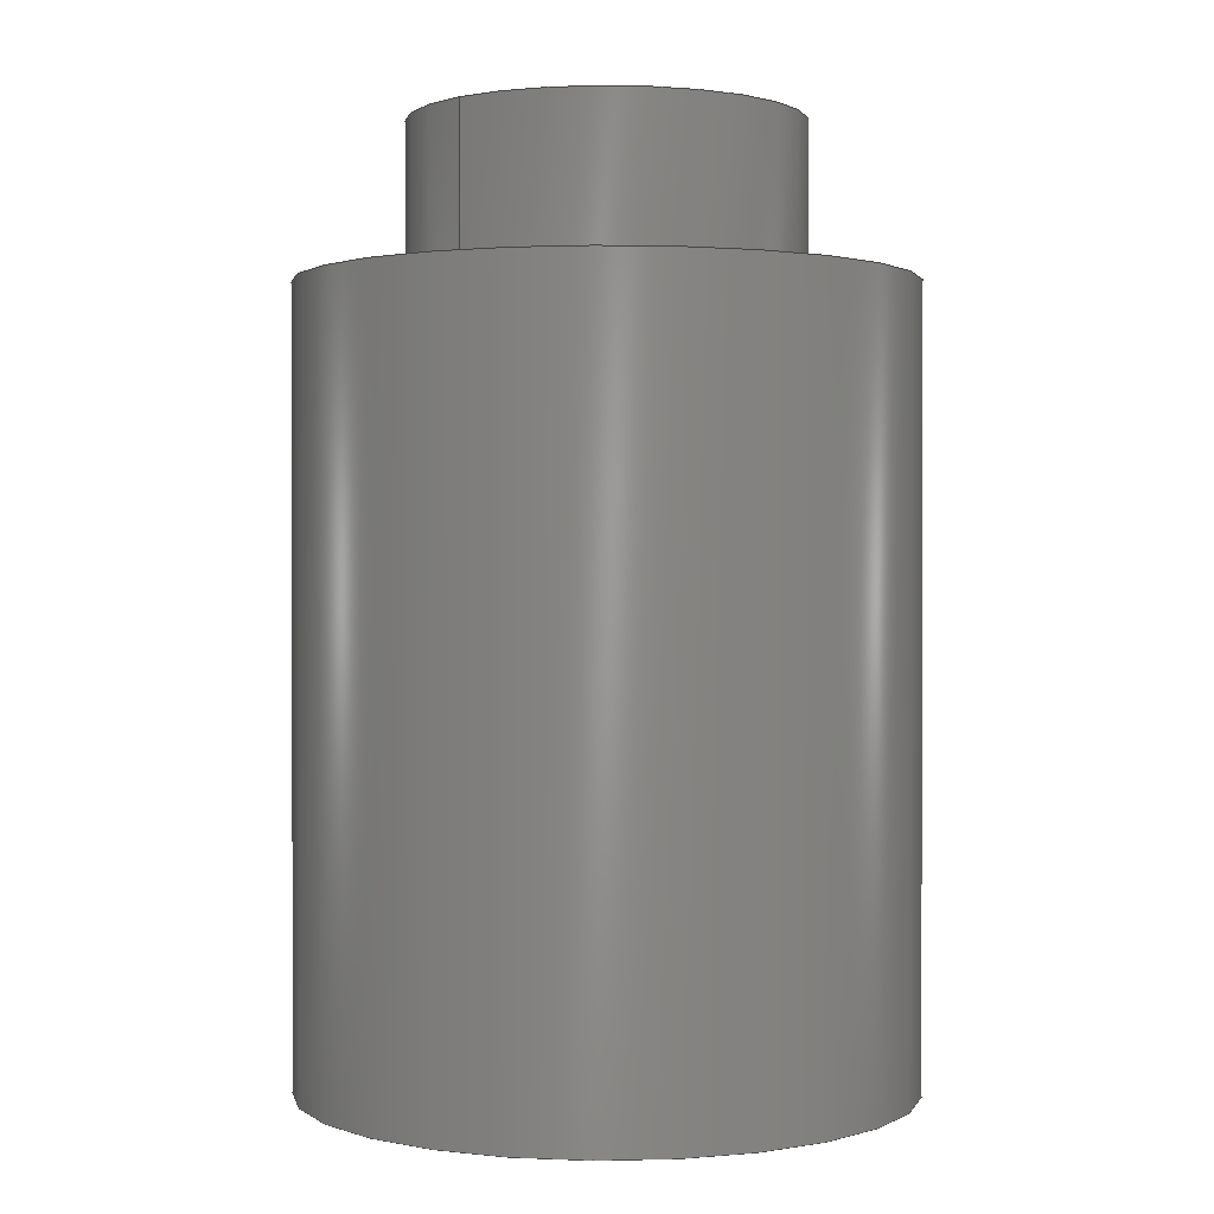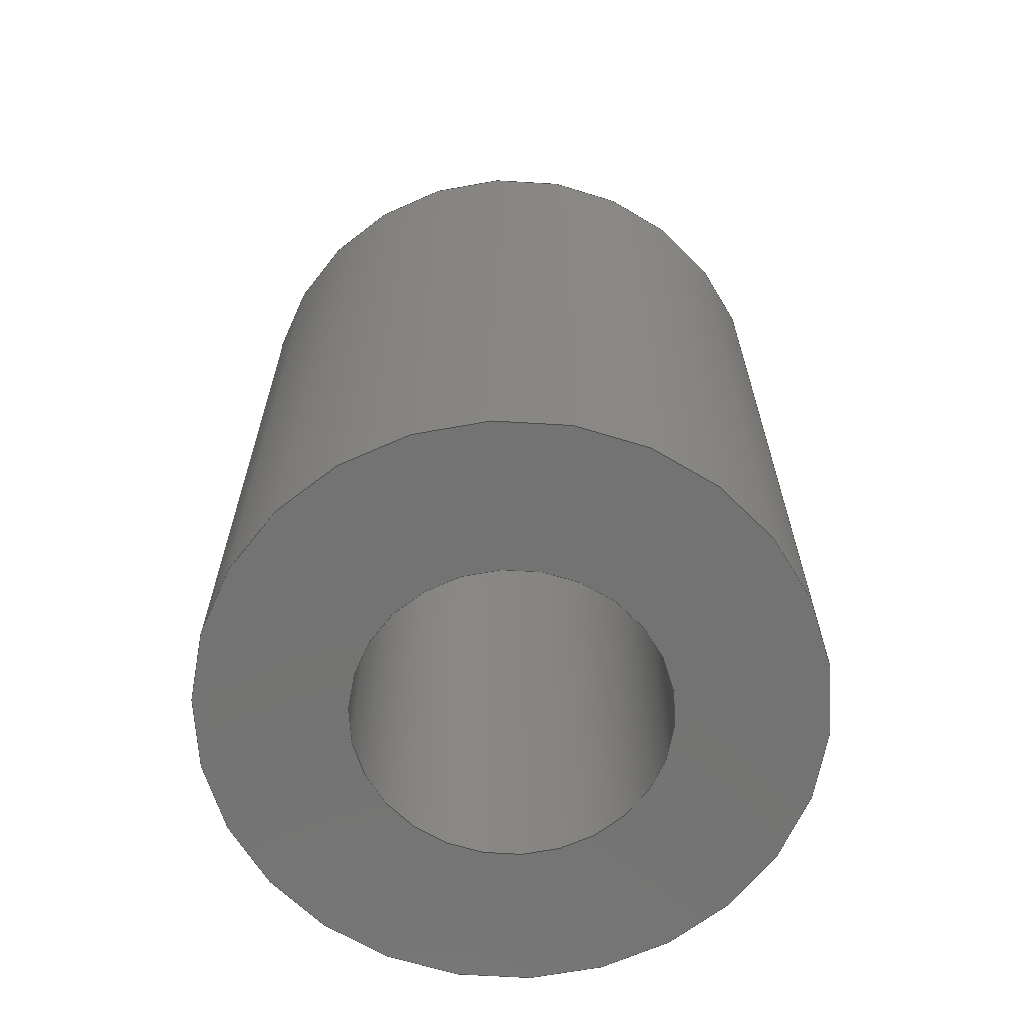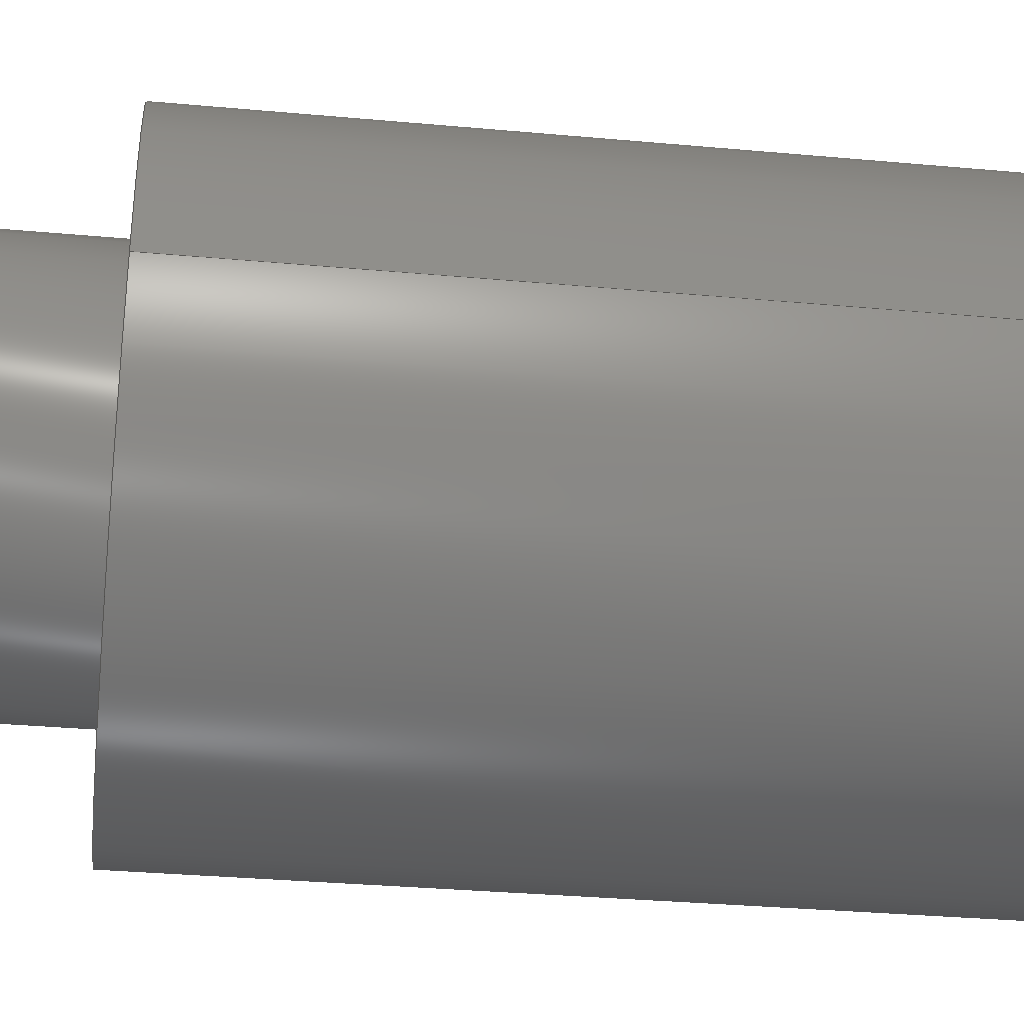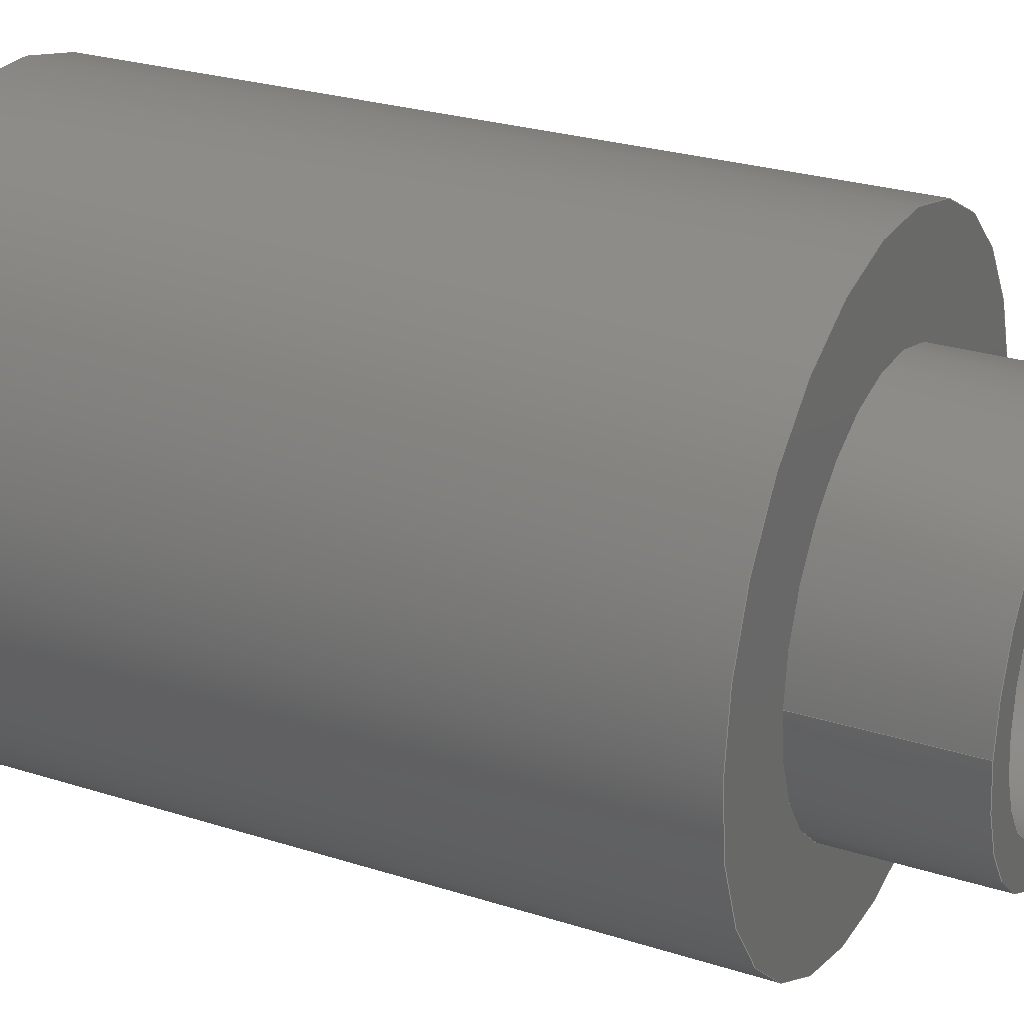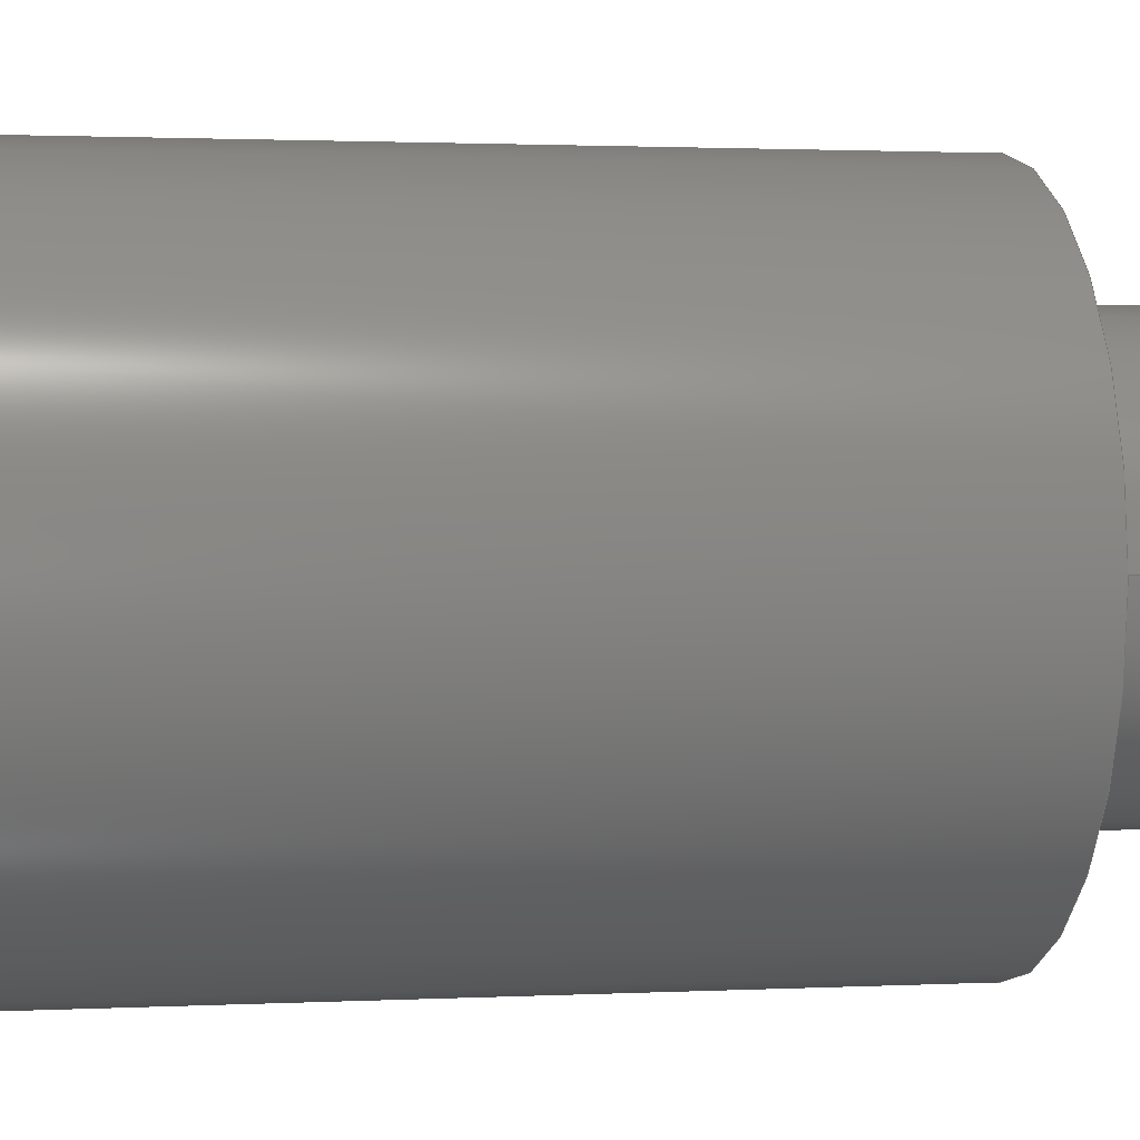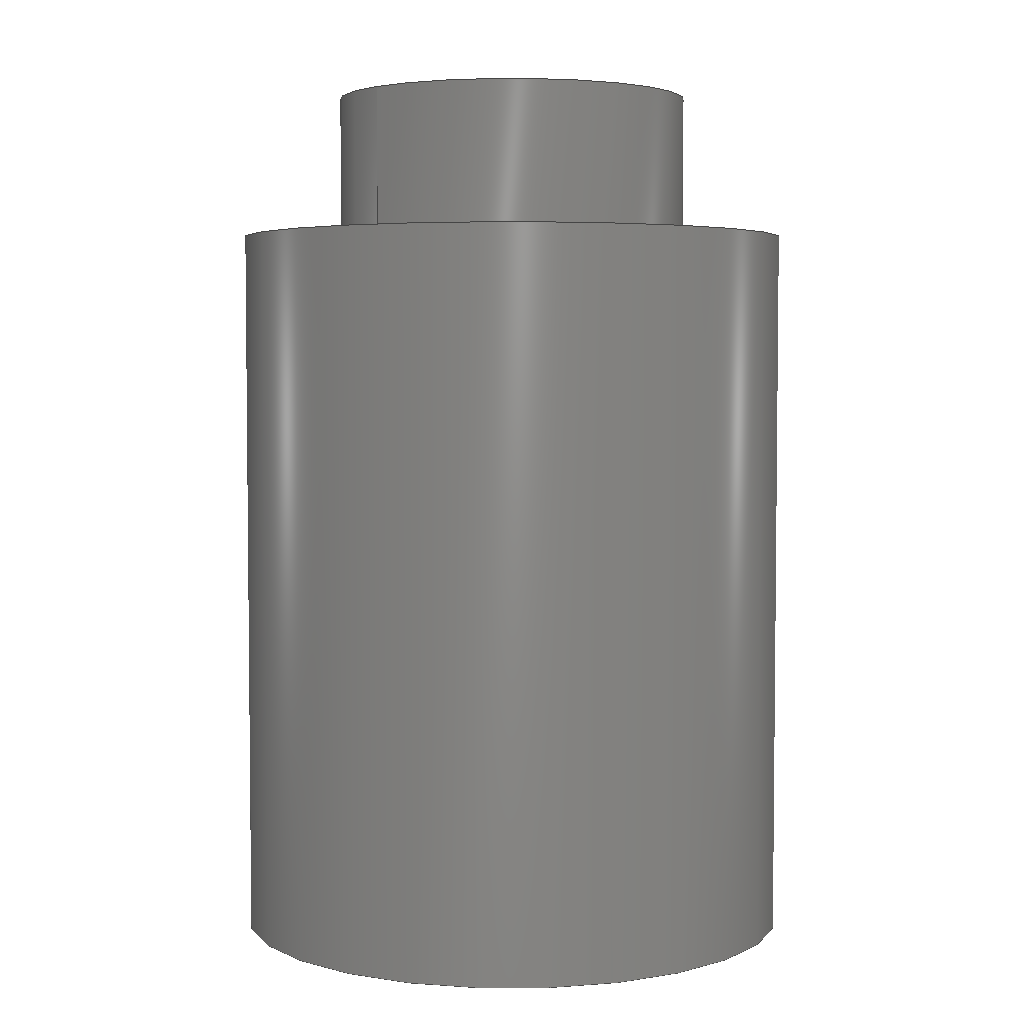
<metadata>
{"format":"step","ext":"step","renderer":"f3d","projection":"perspective","resolution":1024,"background":"white","views":[{"elev":0.9,"azim":133.7,"up":"+Y"},{"elev":-65.4,"azim":-169.6,"up":"+Y"},{"elev":-32.8,"azim":-97.2,"up":"+Z"},{"elev":26.7,"azim":116.4,"up":"+Z"},{"elev":1.6,"azim":79.3,"up":"+Z"},{"elev":4.0,"azim":138.1,"up":"+Y"}]}
</metadata>
<code>
ISO-10303-21;
DATA;
#1=MECHANICAL_DESIGN_GEOMETRIC_PRESENTATION_REPRESENTATION('',(#74,#75,
#76,#77,#78),#165);
#2=SHAPE_REPRESENTATION_RELATIONSHIP('SRR','None',#172,#3);
#3=ADVANCED_BREP_SHAPE_REPRESENTATION('',(#4),#164);
#4=MANIFOLD_SOLID_BREP('Body1',#85);
#5=FACE_BOUND('',#19,.T.);
#6=FACE_BOUND('',#23,.T.);
#7=FACE_BOUND('',#25,.T.);
#8=PLANE('',#102);
#9=PLANE('',#109);
#10=PLANE('',#110);
#11=FACE_OUTER_BOUND('',#17,.T.);
#12=FACE_OUTER_BOUND('',#18,.T.);
#13=FACE_OUTER_BOUND('',#20,.T.);
#14=FACE_OUTER_BOUND('',#21,.T.);
#15=FACE_OUTER_BOUND('',#22,.T.);
#16=FACE_OUTER_BOUND('',#24,.T.);
#17=EDGE_LOOP('',(#53,#54,#55,#56));
#18=EDGE_LOOP('',(#57));
#19=EDGE_LOOP('',(#58));
#20=EDGE_LOOP('',(#59,#60,#61,#62));
#21=EDGE_LOOP('',(#63,#64,#65,#66));
#22=EDGE_LOOP('',(#67));
#23=EDGE_LOOP('',(#68));
#24=EDGE_LOOP('',(#69));
#25=EDGE_LOOP('',(#70));
#26=LINE('',#145,#29);
#27=LINE('',#152,#30);
#28=LINE('',#158,#31);
#29=VECTOR('',#117,0.25);
#30=VECTOR('',#126,0.2);
#31=VECTOR('',#133,0.39);
#32=CIRCLE('',#100,0.25);
#33=CIRCLE('',#101,0.25);
#34=CIRCLE('',#103,0.2);
#35=CIRCLE('',#105,0.2);
#36=CIRCLE('',#107,0.39);
#37=CIRCLE('',#108,0.39);
#38=VERTEX_POINT('',#142);
#39=VERTEX_POINT('',#144);
#40=VERTEX_POINT('',#148);
#41=VERTEX_POINT('',#151);
#42=VERTEX_POINT('',#155);
#43=VERTEX_POINT('',#157);
#44=EDGE_CURVE('',#38,#38,#32,.T.);
#45=EDGE_CURVE('',#38,#39,#26,.T.);
#46=EDGE_CURVE('',#39,#39,#33,.T.);
#47=EDGE_CURVE('',#40,#40,#34,.T.);
#48=EDGE_CURVE('',#40,#41,#27,.T.);
#49=EDGE_CURVE('',#41,#41,#35,.T.);
#50=EDGE_CURVE('',#42,#42,#36,.T.);
#51=EDGE_CURVE('',#42,#43,#28,.T.);
#52=EDGE_CURVE('',#43,#43,#37,.T.);
#53=ORIENTED_EDGE('',*,*,#44,.F.);
#54=ORIENTED_EDGE('',*,*,#45,.T.);
#55=ORIENTED_EDGE('',*,*,#46,.F.);
#56=ORIENTED_EDGE('',*,*,#45,.F.);
#57=ORIENTED_EDGE('',*,*,#44,.T.);
#58=ORIENTED_EDGE('',*,*,#47,.T.);
#59=ORIENTED_EDGE('',*,*,#47,.F.);
#60=ORIENTED_EDGE('',*,*,#48,.T.);
#61=ORIENTED_EDGE('',*,*,#49,.T.);
#62=ORIENTED_EDGE('',*,*,#48,.F.);
#63=ORIENTED_EDGE('',*,*,#50,.F.);
#64=ORIENTED_EDGE('',*,*,#51,.T.);
#65=ORIENTED_EDGE('',*,*,#52,.T.);
#66=ORIENTED_EDGE('',*,*,#51,.F.);
#67=ORIENTED_EDGE('',*,*,#50,.T.);
#68=ORIENTED_EDGE('',*,*,#46,.T.);
#69=ORIENTED_EDGE('',*,*,#52,.F.);
#70=ORIENTED_EDGE('',*,*,#49,.F.);
#71=CYLINDRICAL_SURFACE('',#99,0.25);
#72=CYLINDRICAL_SURFACE('',#104,0.2);
#73=CYLINDRICAL_SURFACE('',#106,0.39);
#74=STYLED_ITEM('',(#183),#79);
#75=STYLED_ITEM('',(#183),#80);
#76=STYLED_ITEM('',(#183),#81);
#77=STYLED_ITEM('',(#183),#83);
#78=STYLED_ITEM('',(#182),#4);
#79=ADVANCED_FACE('',(#11),#71,.T.);
#80=ADVANCED_FACE('',(#12,#5),#8,.T.);
#81=ADVANCED_FACE('',(#13),#72,.F.);
#82=ADVANCED_FACE('',(#14),#73,.T.);
#83=ADVANCED_FACE('',(#15,#6),#9,.T.);
#84=ADVANCED_FACE('',(#16,#7),#10,.F.);
#85=CLOSED_SHELL('',(#79,#80,#81,#82,#83,#84));
#86=DERIVED_UNIT_ELEMENT(#88,1);
#87=DERIVED_UNIT_ELEMENT(#167,3);
#88=(
MASS_UNIT()
NAMED_UNIT(*)
SI_UNIT(.KILO.,.GRAM.)
);
#89=DERIVED_UNIT((#86,#87));
#90=MEASURE_REPRESENTATION_ITEM('density measure',
POSITIVE_RATIO_MEASURE(7850),#89);
#91=PROPERTY_DEFINITION_REPRESENTATION(#96,#93);
#92=PROPERTY_DEFINITION_REPRESENTATION(#97,#94);
#93=REPRESENTATION('material name',(#95),#164);
#94=REPRESENTATION('density',(#90),#164);
#95=DESCRIPTIVE_REPRESENTATION_ITEM('Steel','Steel');
#96=PROPERTY_DEFINITION('material property','material name',#174);
#97=PROPERTY_DEFINITION('material property','density of part',#174);
#98=AXIS2_PLACEMENT_3D('placement',#140,#111,#112);
#99=AXIS2_PLACEMENT_3D('',#141,#113,#114);
#100=AXIS2_PLACEMENT_3D('',#143,#115,#116);
#101=AXIS2_PLACEMENT_3D('',#146,#118,#119);
#102=AXIS2_PLACEMENT_3D('',#147,#120,#121);
#103=AXIS2_PLACEMENT_3D('',#149,#122,#123);
#104=AXIS2_PLACEMENT_3D('',#150,#124,#125);
#105=AXIS2_PLACEMENT_3D('',#153,#127,#128);
#106=AXIS2_PLACEMENT_3D('',#154,#129,#130);
#107=AXIS2_PLACEMENT_3D('',#156,#131,#132);
#108=AXIS2_PLACEMENT_3D('',#159,#134,#135);
#109=AXIS2_PLACEMENT_3D('',#160,#136,#137);
#110=AXIS2_PLACEMENT_3D('',#161,#138,#139);
#111=DIRECTION('axis',(0,0,1));
#112=DIRECTION('refdir',(1,0,0));
#113=DIRECTION('center_axis',(0,1,0));
#114=DIRECTION('ref_axis',(-1,0,0));
#115=DIRECTION('center_axis',(0,1,0));
#116=DIRECTION('ref_axis',(-1,0,0));
#117=DIRECTION('',(0,-1,0));
#118=DIRECTION('center_axis',(0,-1,0));
#119=DIRECTION('ref_axis',(-1,0,0));
#120=DIRECTION('center_axis',(0,1,0));
#121=DIRECTION('ref_axis',(-1,0,0));
#122=DIRECTION('center_axis',(0,-1,0));
#123=DIRECTION('ref_axis',(-1,0,0));
#124=DIRECTION('center_axis',(0,1,0));
#125=DIRECTION('ref_axis',(1,0,0));
#126=DIRECTION('',(0,-1,0));
#127=DIRECTION('center_axis',(0,-1,0));
#128=DIRECTION('ref_axis',(1,0,0));
#129=DIRECTION('center_axis',(0,1,0));
#130=DIRECTION('ref_axis',(1,0,0));
#131=DIRECTION('center_axis',(0,1,0));
#132=DIRECTION('ref_axis',(1,0,0));
#133=DIRECTION('',(0,-1,0));
#134=DIRECTION('center_axis',(0,1,0));
#135=DIRECTION('ref_axis',(1,0,0));
#136=DIRECTION('center_axis',(0,1,0));
#137=DIRECTION('ref_axis',(1,0,0));
#138=DIRECTION('center_axis',(0,1,0));
#139=DIRECTION('ref_axis',(1,0,0));
#140=CARTESIAN_POINT('',(0,0,0));
#141=CARTESIAN_POINT('Origin',(0,1,0));
#142=CARTESIAN_POINT('',(0.25,1.2,-3.062e-17));
#143=CARTESIAN_POINT('Origin',(0,1.2,0));
#144=CARTESIAN_POINT('',(0.25,1,-3.062e-17));
#145=CARTESIAN_POINT('',(0.25,1,-3.062e-17));
#146=CARTESIAN_POINT('Origin',(0,1,0));
#147=CARTESIAN_POINT('Origin',(0,1.2,0));
#148=CARTESIAN_POINT('',(-0.2,1.2,2.449e-17));
#149=CARTESIAN_POINT('Origin',(0,1.2,0));
#150=CARTESIAN_POINT('Origin',(0,0,0));
#151=CARTESIAN_POINT('',(-0.2,0,2.449e-17));
#152=CARTESIAN_POINT('',(-0.2,0,2.449e-17));
#153=CARTESIAN_POINT('Origin',(0,0,0));
#154=CARTESIAN_POINT('Origin',(0,0,0));
#155=CARTESIAN_POINT('',(-0.39,1,4.776e-17));
#156=CARTESIAN_POINT('Origin',(0,1,0));
#157=CARTESIAN_POINT('',(-0.39,0,4.776e-17));
#158=CARTESIAN_POINT('',(-0.39,0,4.776e-17));
#159=CARTESIAN_POINT('Origin',(0,0,0));
#160=CARTESIAN_POINT('Origin',(0,1,0));
#161=CARTESIAN_POINT('Origin',(0,0,0));
#162=UNCERTAINTY_MEASURE_WITH_UNIT(LENGTH_MEASURE(0.001),#166,
'DISTANCE_ACCURACY_VALUE',
'Maximum model space distance between geometric entities at asserted c
onnectivities');
#163=UNCERTAINTY_MEASURE_WITH_UNIT(LENGTH_MEASURE(0.001),#166,
'DISTANCE_ACCURACY_VALUE',
'Maximum model space distance between geometric entities at asserted c
onnectivities');
#164=(
GEOMETRIC_REPRESENTATION_CONTEXT(3)
GLOBAL_UNCERTAINTY_ASSIGNED_CONTEXT((#162))
GLOBAL_UNIT_ASSIGNED_CONTEXT((#166,#168,#169))
REPRESENTATION_CONTEXT('','3D')
);
#165=(
GEOMETRIC_REPRESENTATION_CONTEXT(3)
GLOBAL_UNCERTAINTY_ASSIGNED_CONTEXT((#163))
GLOBAL_UNIT_ASSIGNED_CONTEXT((#166,#168,#169))
REPRESENTATION_CONTEXT('','3D')
);
#166=(
LENGTH_UNIT()
NAMED_UNIT(*)
SI_UNIT(.CENTI.,.METRE.)
);
#167=(
LENGTH_UNIT()
NAMED_UNIT(*)
SI_UNIT($,.METRE.)
);
#168=(
NAMED_UNIT(*)
PLANE_ANGLE_UNIT()
SI_UNIT($,.RADIAN.)
);
#169=(
NAMED_UNIT(*)
SI_UNIT($,.STERADIAN.)
SOLID_ANGLE_UNIT()
);
#170=SHAPE_DEFINITION_REPRESENTATION(#171,#172);
#171=PRODUCT_DEFINITION_SHAPE('',$,#174);
#172=SHAPE_REPRESENTATION('',(#98),#164);
#173=PRODUCT_DEFINITION_CONTEXT('part definition',#178,'design');
#174=PRODUCT_DEFINITION('Intel','Intel',#175,#173);
#175=PRODUCT_DEFINITION_FORMATION('',$,#180);
#176=PRODUCT_RELATED_PRODUCT_CATEGORY('Intel','Intel',(#180));
#177=APPLICATION_PROTOCOL_DEFINITION('international standard',
'automotive_design',2009,#178);
#178=APPLICATION_CONTEXT(
'Core Data for Automotive Mechanical Design Process');
#179=PRODUCT_CONTEXT('part definition',#178,'mechanical');
#180=PRODUCT('Intel','Intel',$,(#179));
#181=PRESENTATION_STYLE_ASSIGNMENT((#184));
#182=PRESENTATION_STYLE_ASSIGNMENT((#185));
#183=PRESENTATION_STYLE_ASSIGNMENT((#186));
#184=SURFACE_STYLE_USAGE(.BOTH.,#187);
#185=SURFACE_STYLE_USAGE(.BOTH.,#188);
#186=SURFACE_STYLE_USAGE(.BOTH.,#189);
#187=SURFACE_SIDE_STYLE('',(#190));
#188=SURFACE_SIDE_STYLE('',(#191));
#189=SURFACE_SIDE_STYLE('',(#192));
#190=SURFACE_STYLE_FILL_AREA(#193);
#191=SURFACE_STYLE_FILL_AREA(#194);
#192=SURFACE_STYLE_FILL_AREA(#195);
#193=FILL_AREA_STYLE('Steel - Satin',(#196));
#194=FILL_AREA_STYLE('3D Maple - Painted',(#197));
#195=FILL_AREA_STYLE('Aluminum - Anodized Glossy (Grey)',(#198));
#196=FILL_AREA_STYLE_COLOUR('Steel - Satin',#199);
#197=FILL_AREA_STYLE_COLOUR('3D Maple - Painted',#200);
#198=FILL_AREA_STYLE_COLOUR('Aluminum - Anodized Glossy (Grey)',#201);
#199=COLOUR_RGB('Steel - Satin',0.6275,0.6275,0.6275);
#200=COLOUR_RGB('3D Maple - Painted',0.7412,0.6549,
0.06275);
#201=COLOUR_RGB('Aluminum - Anodized Glossy (Grey)',0.5373,0.5373,
0.5373);
ENDSEC;
END-ISO-10303-21;

</code>
